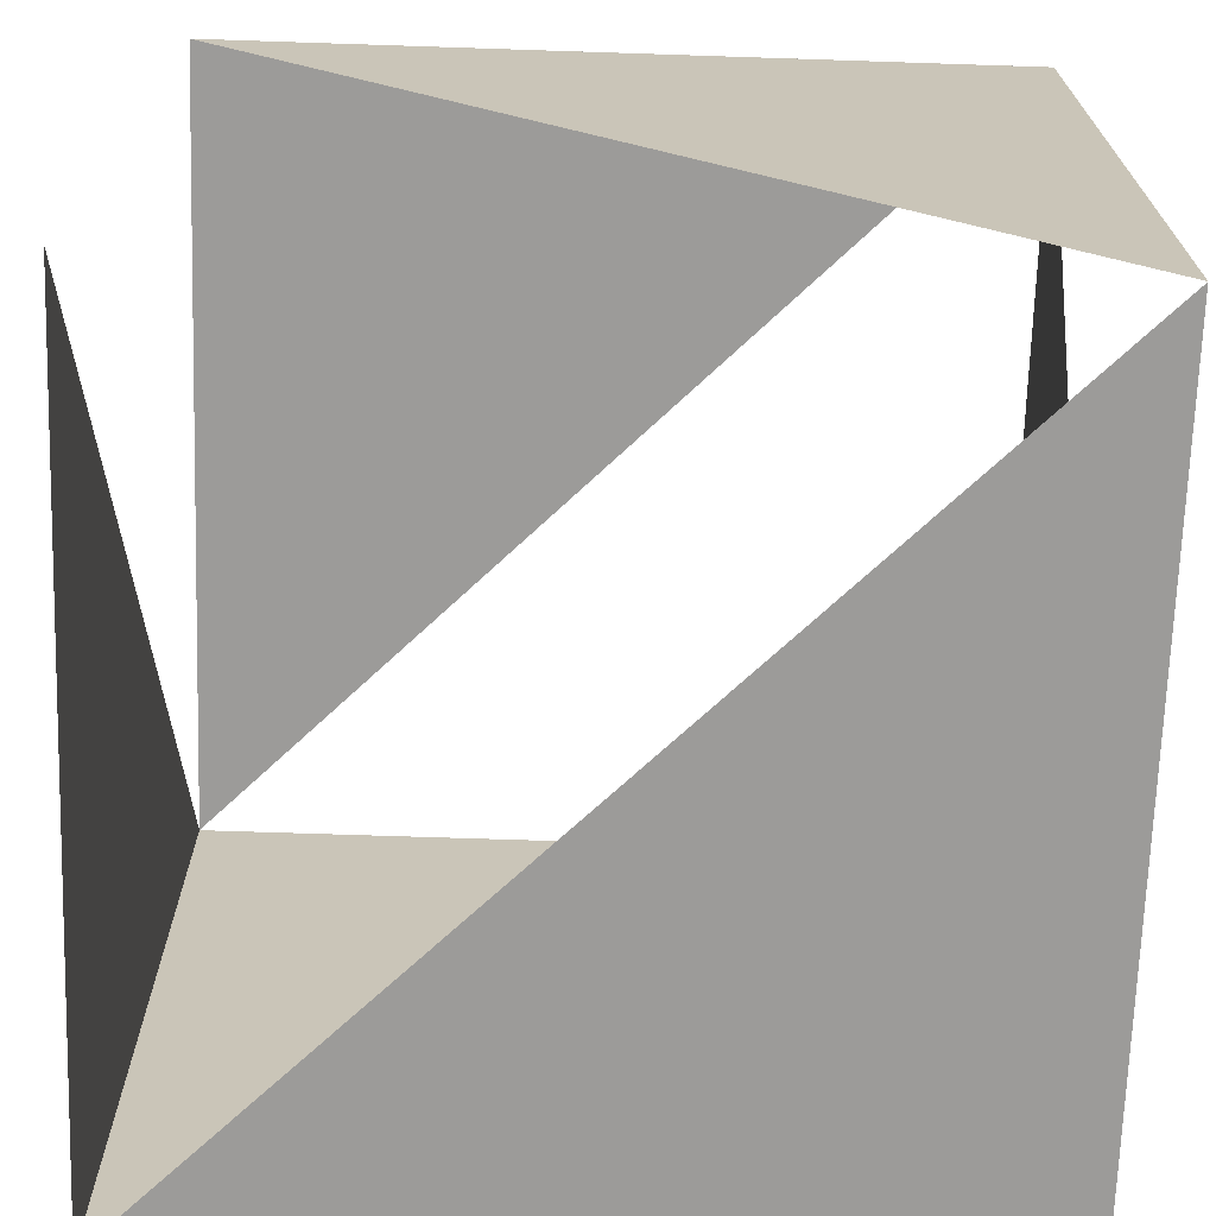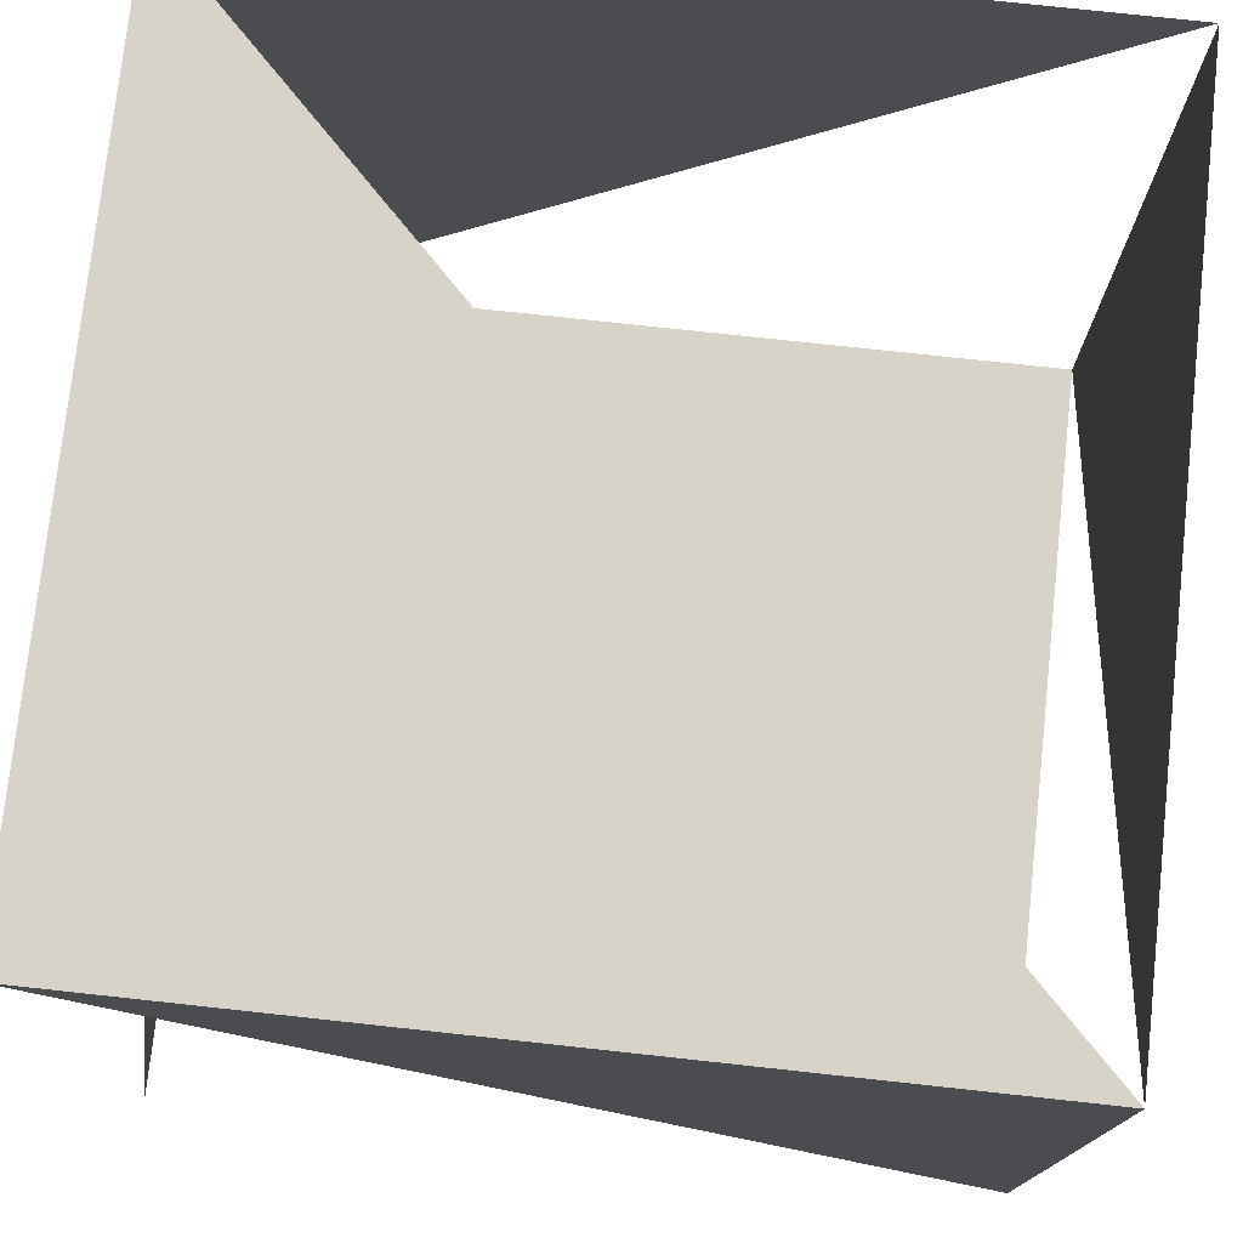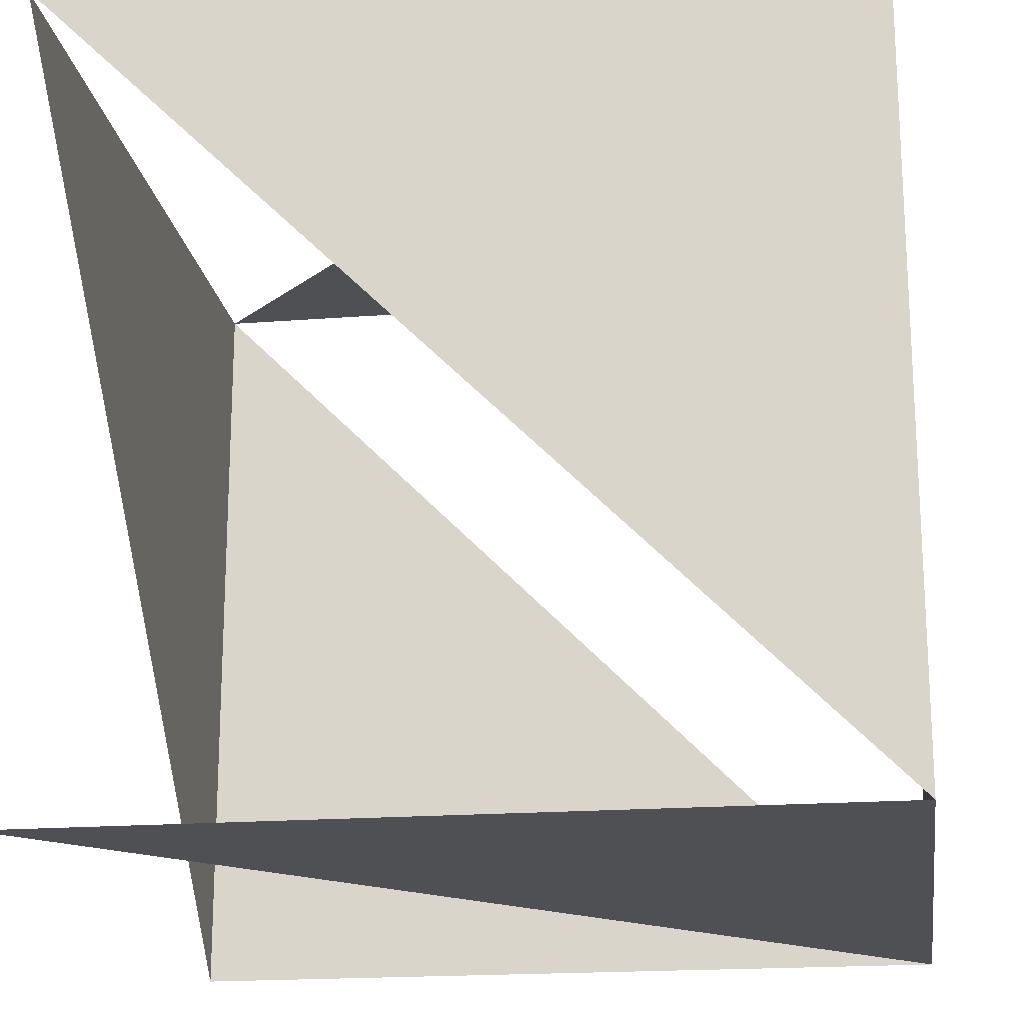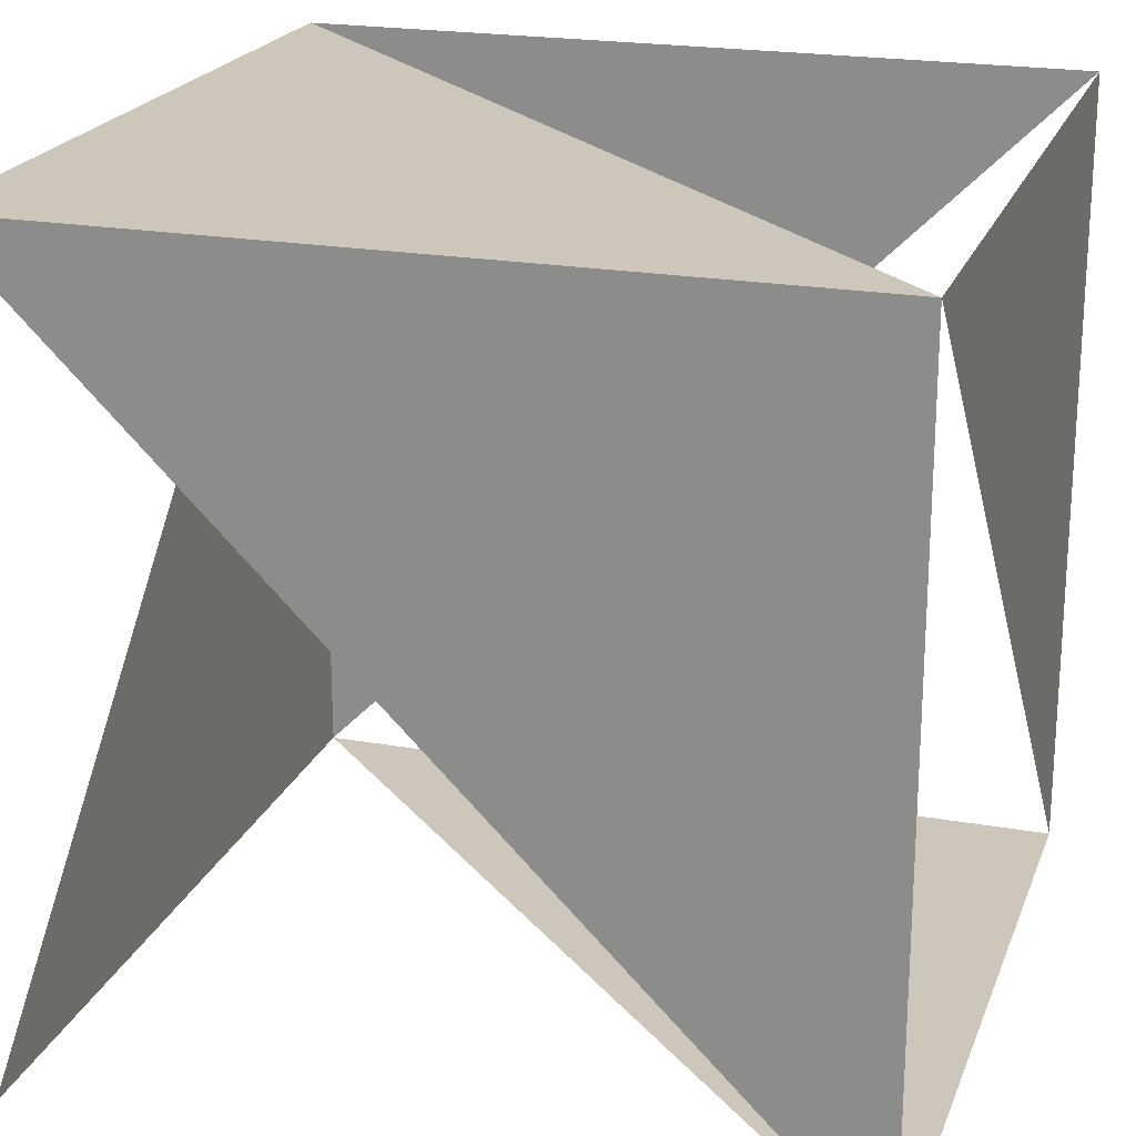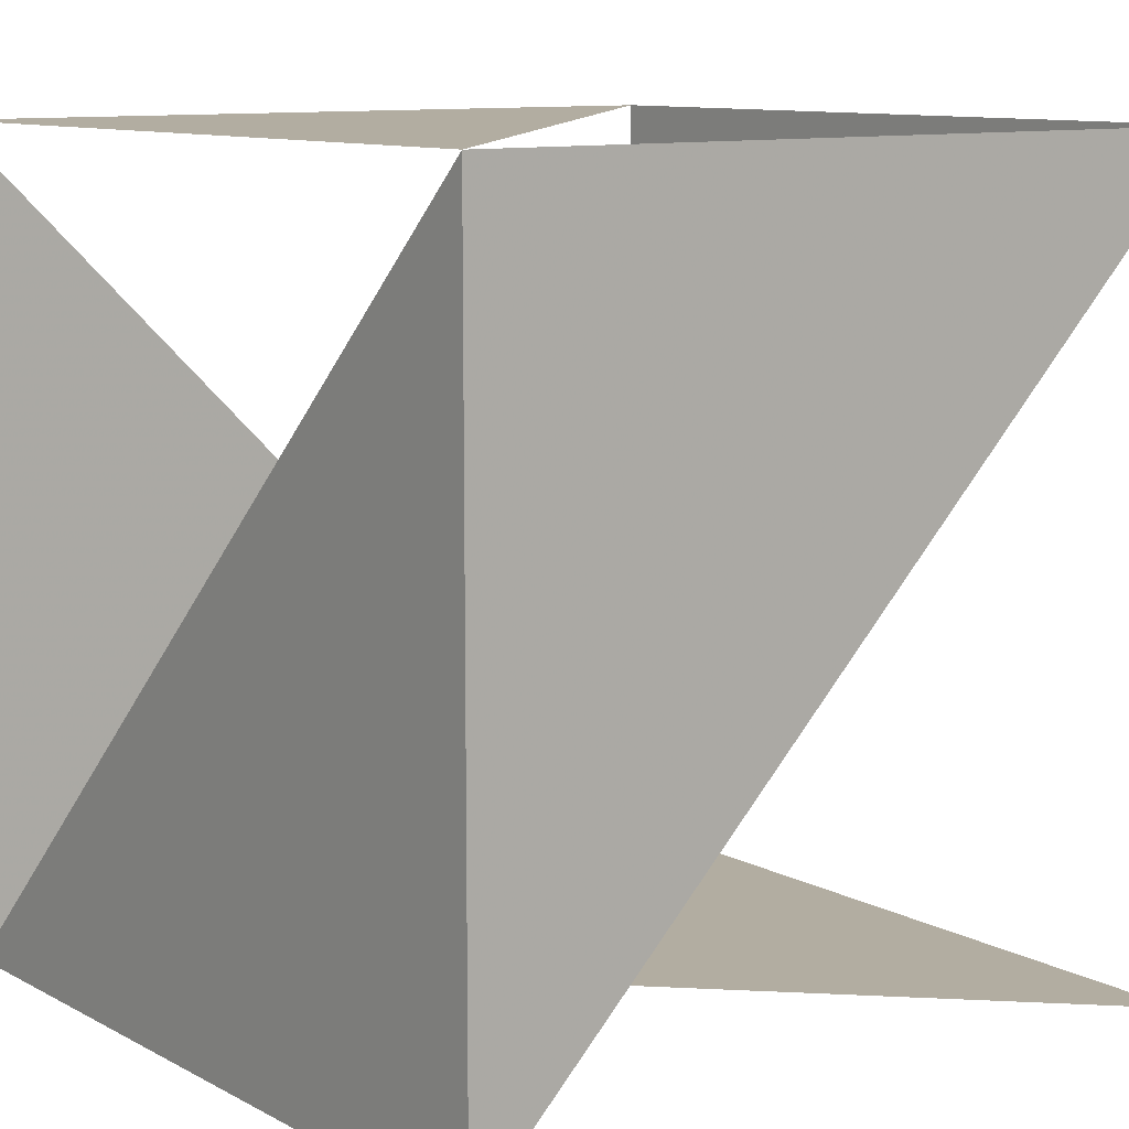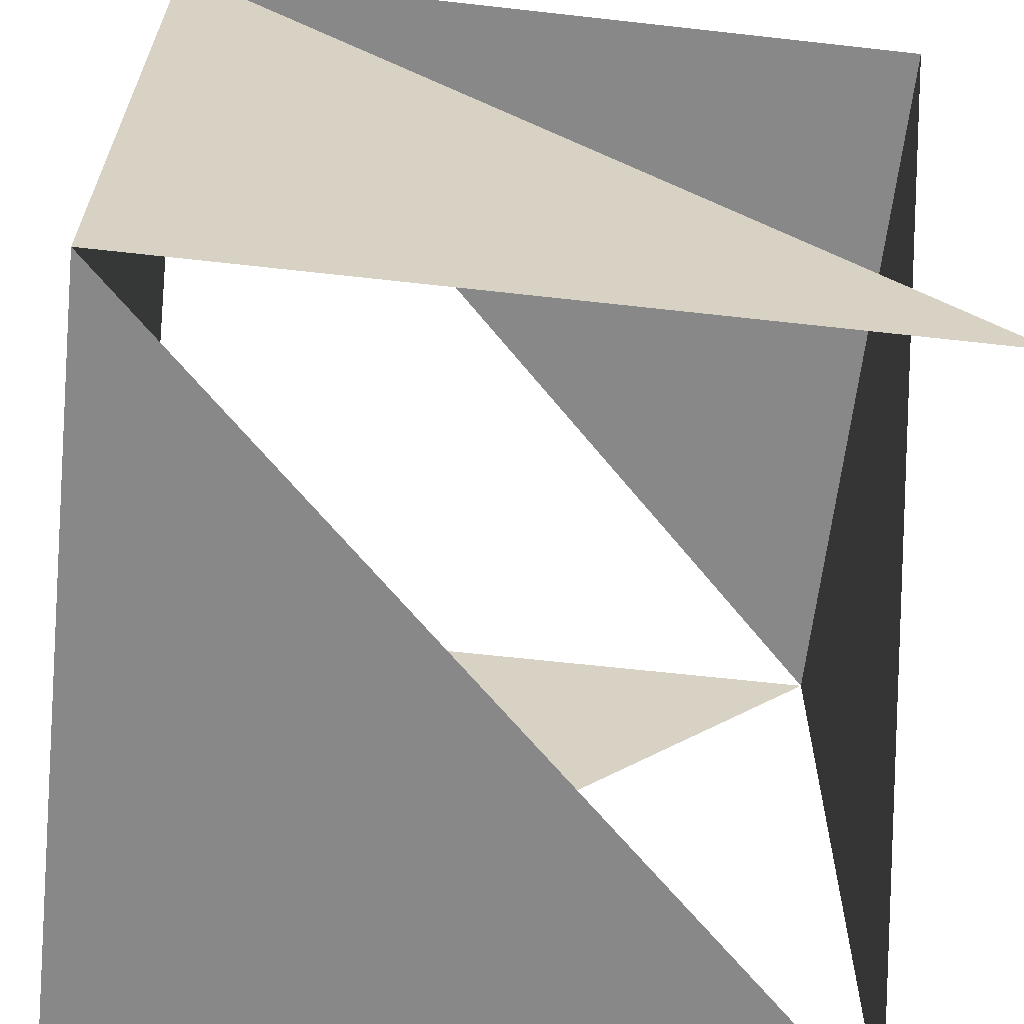
<metadata>
{"format":"obj","ext":"obj","renderer":"f3d","projection":"perspective","resolution":1024,"background":"white","views":[{"elev":-69.8,"azim":-91.9,"up":"+Y"},{"elev":75.9,"azim":-83.8,"up":"+Y"},{"elev":-19.1,"azim":8.3,"up":"+Z"},{"elev":21.4,"azim":-72.6,"up":"+Y"},{"elev":10.5,"azim":-127.7,"up":"+Z"},{"elev":-62.9,"azim":173.5,"up":"+Y"}]}
</metadata>
<code>
v 1 -1 -1
v 1 -1 1
v -1 -1 1
v -1 -1 -1
v 1 1 -1
v 1 1 1
v -1 1 1
v -1 1 -1
f 1 2 3
f 5 8 7
f 1 5 6
f 2 6 7
f 3 7 8
f 5 1 4

</code>
